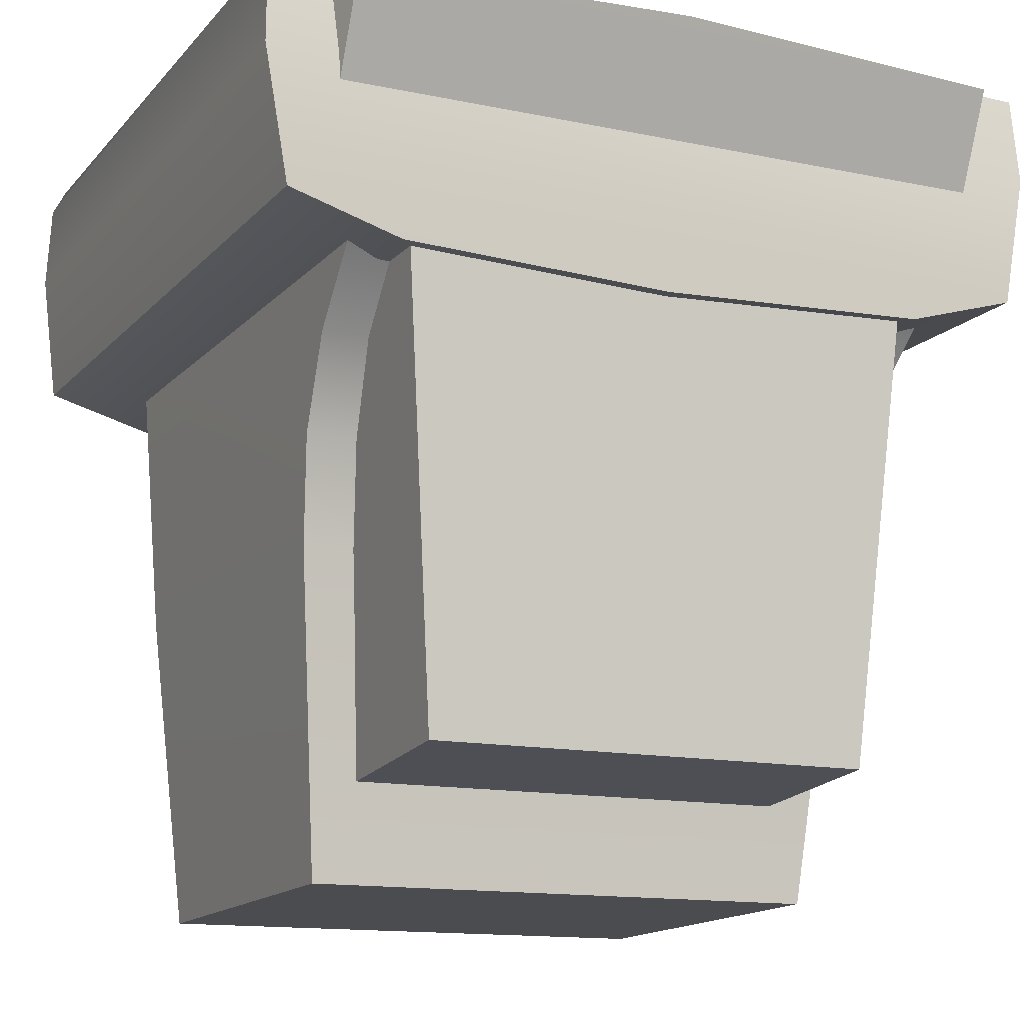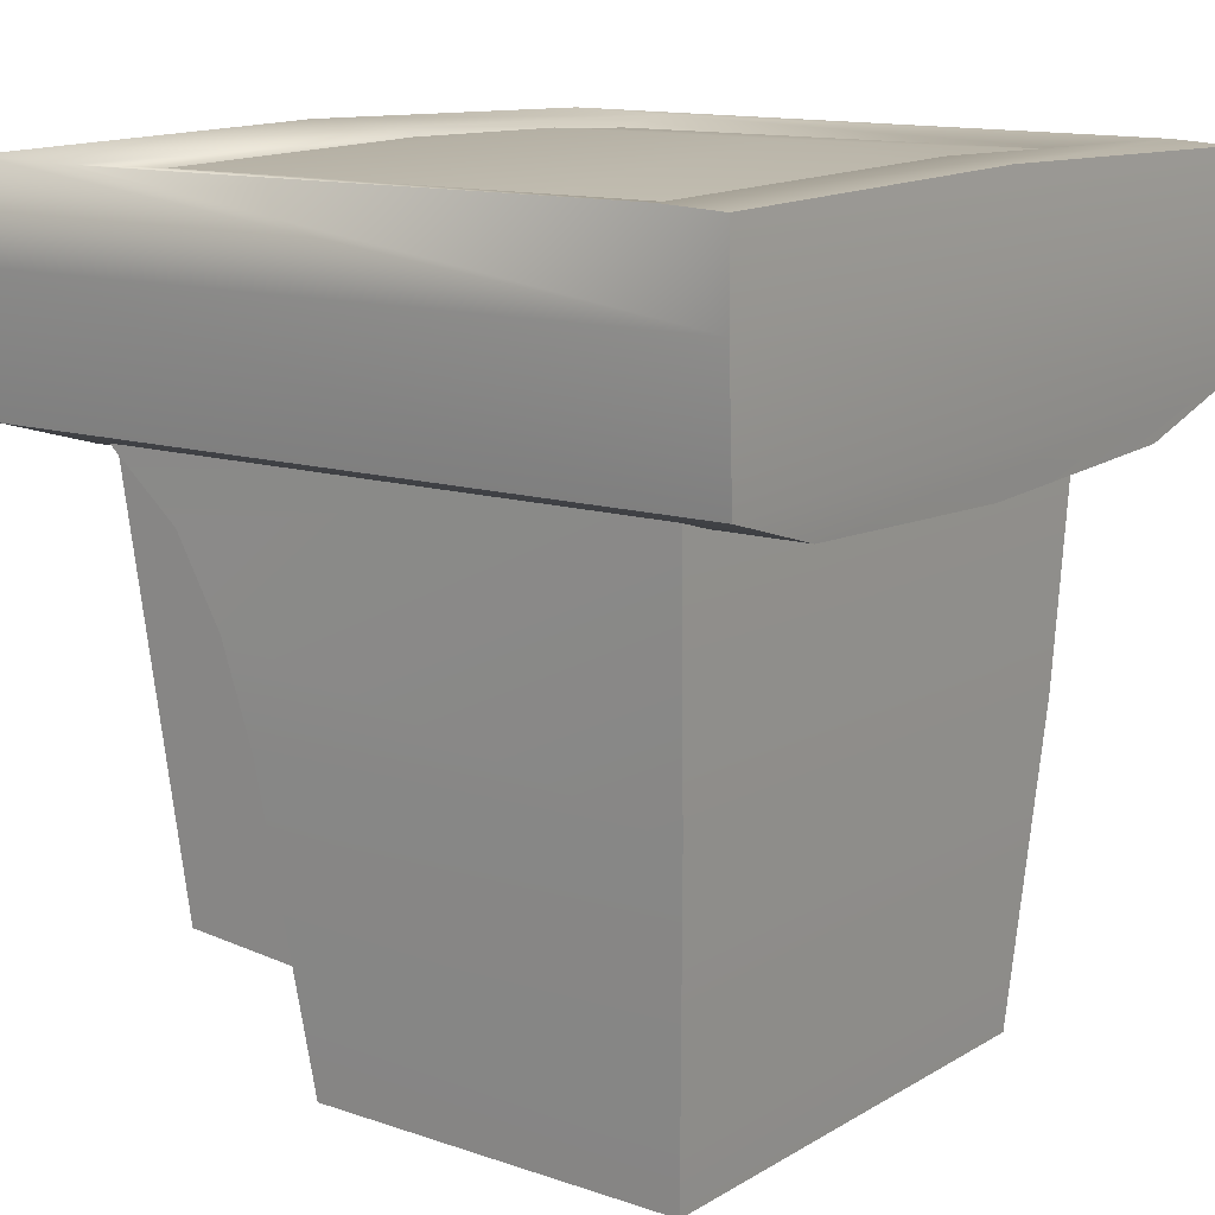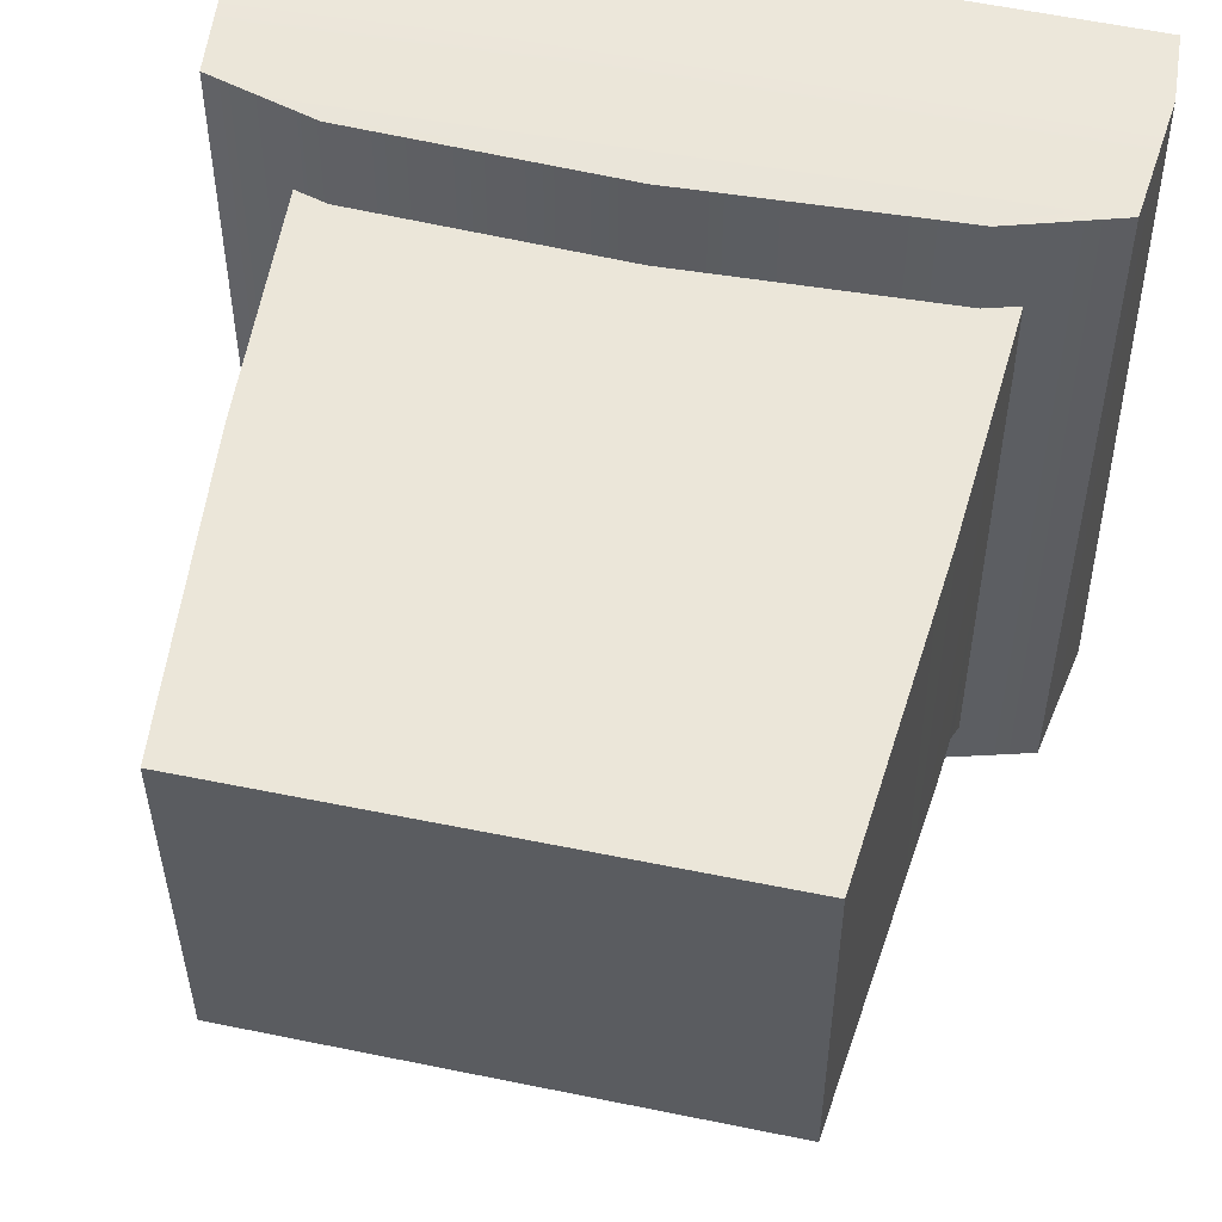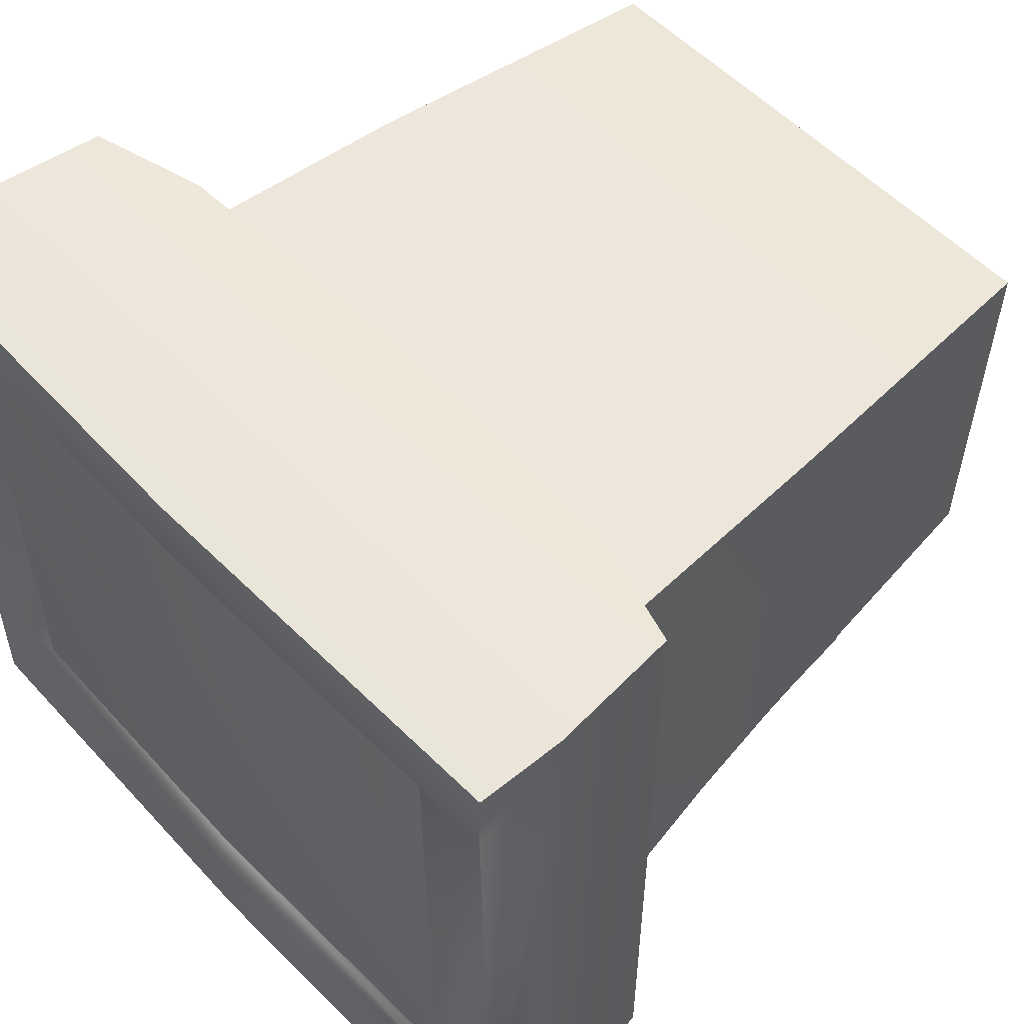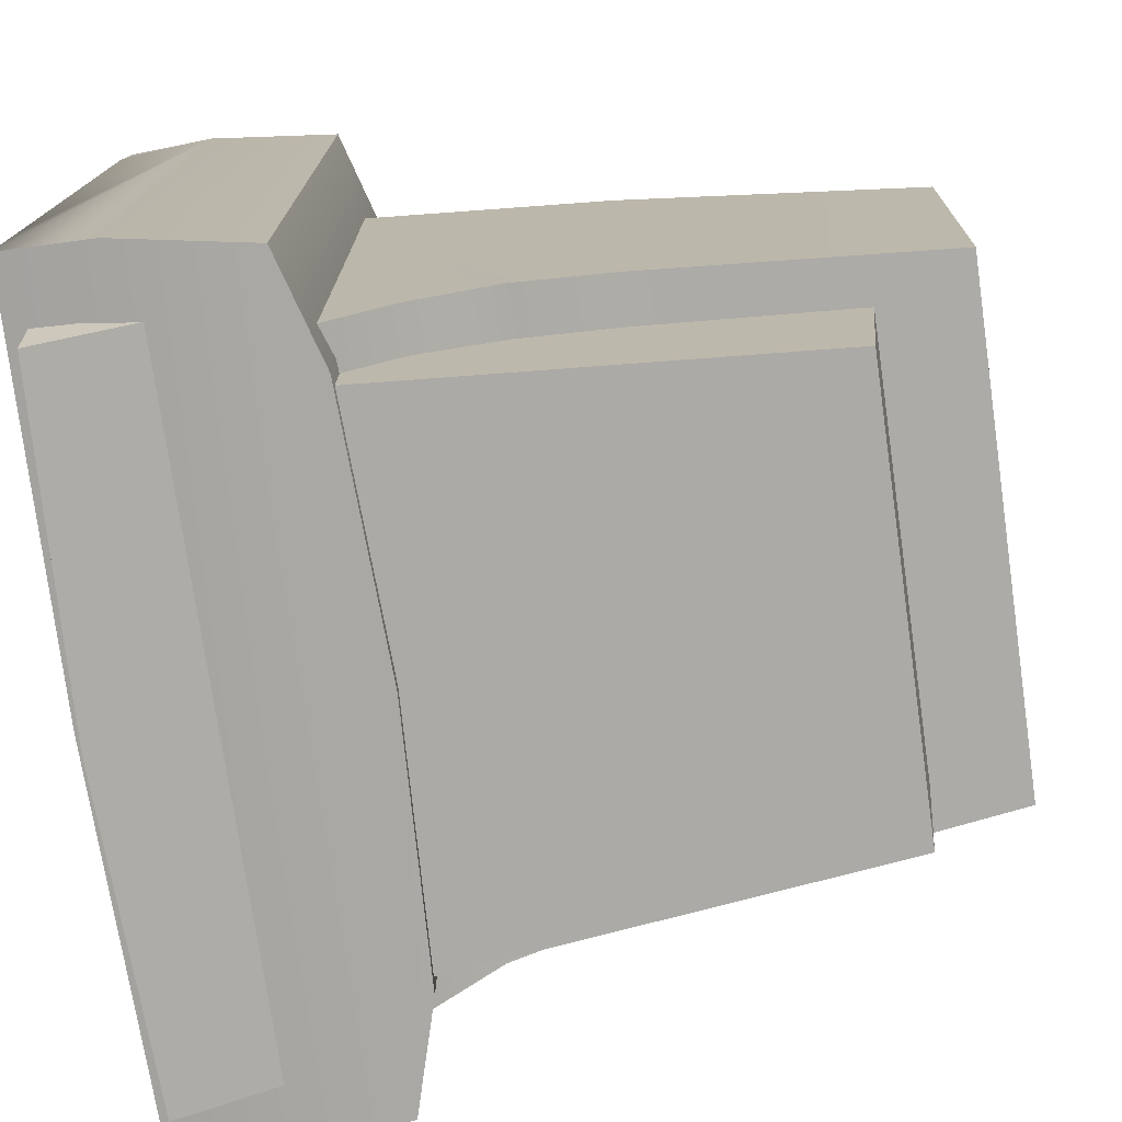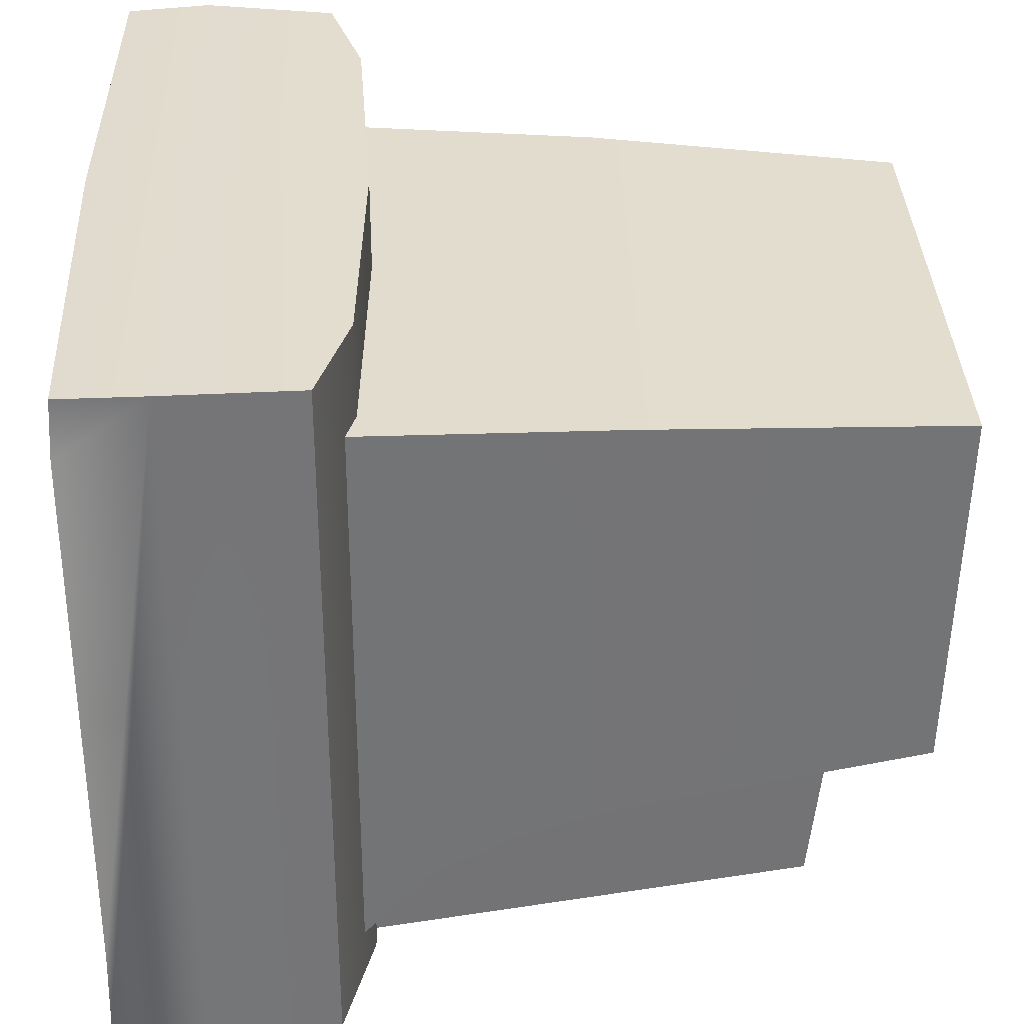
<metadata>
{"format":"obj","ext":"obj","renderer":"f3d","projection":"perspective","resolution":1024,"background":"white","views":[{"elev":-13.5,"azim":-25.6,"up":"+Z"},{"elev":12.6,"azim":126.2,"up":"+Z"},{"elev":52.3,"azim":-167.6,"up":"+Y"},{"elev":54.7,"azim":47.4,"up":"+Y"},{"elev":-74.8,"azim":98.1,"up":"+Y"},{"elev":34.3,"azim":87.9,"up":"+Y"}]}
</metadata>
<code>
o monitor02_reference
v -11.06 -9.784 9.205
v -10.9 8.403 9.098
v -10.84 10.04 9.003
v 7.167 -3.818 -12.88
v -7.964 -4.886 -4.429
v -7.16 -3.834 -12.9
v 7.95 -4.867 -4.408
v -8.199 -5.578 -1.661
v 8.179 -5.558 -1.639
v -8.301 -6.796 0.7086
v 8.278 -6.776 0.731
v 8.448 -9.614 3.376
v -8.472 -9.634 3.353
v 7.473 -10.04 2.252
v 10.51 10.02 3.112
v 10.53 -10.07 3.148
v 7.449 9.945 2.216
v -0.00949 -10.05 1.939
v -0.03301 9.896 1.904
v -7.492 -10.06 2.232
v -7.516 9.927 2.196
v -10.58 9.999 3.083
v -10.55 -10.09 3.119
v 5.139 -6.16 -10.08
v -5.133 -7.633 -9.949
v -5.134 -6.173 -10.09
v 5.14 -7.62 -9.935
v -7.172 6.55 -13.16
v 7.936 7.143 -4.429
v 7.155 6.567 -13.14
v -7.978 7.124 -4.451
v 8.428 7.416 3.345
v -8.492 7.396 3.322
v -7.19 3.172 2.407
v -6.119 -8.731 -9.842
v -7.175 -9.753 2.43
v -6.131 2.613 -10.96
v 6.117 2.628 -10.95
v 7.154 -9.736 2.45
v 6.129 -8.716 -9.825
v 7.139 3.188 2.427
v -10.96 10.15 6.698
v -11.19 -10.1 6.734
v 9.2 -11.25 8.715
v 9.589 -8.018 5.786
v 9.585 -8.013 8.71
v 9.202 -9.93 5.789
v -9.627 -8.035 8.684
v -9.232 -9.951 5.764
v -9.234 -11.27 8.69
v -9.623 -8.041 5.76
v -0.01746 -11.4 9.011
v -0.07178 10.04 9.239
v -0.06953 8.416 9.34
v 10.82 8.428 9.128
v 10.75 10.07 9.032
v -0.05162 -6.776 9.367
v -0.04581 -6.452 9.14
v -8.617 -6.463 8.913
v -10.88 -6.79 9.125
v -8.634 7.983 8.887
v -0.06284 7.993 9.115
v 8.554 8.003 8.91
v 8.571 -6.443 8.936
v 11.12 -6.764 9.155
v 11.14 -9.758 9.235
v -0.04867 -9.771 9.451
v -0.02144 -8.024 9.005
v 11.16 -10.08 6.764
v 10.88 10.17 6.728
v -0.06504 4.084 9.525
v 8.566 -2.211 8.928
v 8.558 4.044 8.917
v -8.629 3.991 8.894
v -0.04695 -2.166 9.534
v -8.622 -2.216 8.905
f 1 2 3
f 4 5 6
f 4 7 5
f 7 8 5
f 7 9 8
f 10 8 9
f 10 9 11
f 10 11 12
f 10 12 13
f 14 15 16
f 14 17 15
f 18 17 14
f 18 19 17
f 20 19 18
f 20 21 19
f 20 22 21
f 20 23 22
f 24 25 26
f 24 27 25
f 28 29 30
f 28 31 29
f 32 29 31
f 32 31 33
f 6 30 4
f 6 28 30
f 34 35 36
f 34 37 35
f 38 39 40
f 38 41 39
f 35 39 36
f 35 40 39
f 23 42 22
f 23 43 42
f 43 3 42
f 43 1 3
f 44 45 46
f 44 47 45
f 48 49 50
f 48 51 49
f 47 50 49
f 47 44 50
f 50 44 52
f 2 53 3
f 2 54 53
f 53 54 55
f 53 55 56
f 57 58 59
f 57 59 60
f 60 59 61
f 60 61 2
f 2 61 62
f 2 62 54
f 54 62 63
f 54 63 55
f 55 63 64
f 55 64 65
f 58 65 64
f 58 57 65
f 66 65 57
f 66 57 67
f 67 57 60
f 67 60 1
f 1 60 2
f 52 48 50
f 52 68 48
f 46 68 52
f 46 52 44
f 15 69 16
f 15 70 69
f 70 66 69
f 37 26 25
f 24 26 37
f 24 37 38
f 40 24 38
f 40 27 24
f 40 25 27
f 40 35 25
f 37 25 35
f 12 11 32
f 9 32 11
f 29 32 9
f 29 9 7
f 30 29 7
f 30 7 4
f 3 53 56
f 70 3 56
f 70 42 3
f 70 22 42
f 70 15 22
f 22 15 17
f 22 17 19
f 22 19 21
f 13 33 10
f 33 8 10
f 5 8 33
f 5 33 31
f 6 5 31
f 6 31 28
f 66 67 69
f 1 69 67
f 1 43 69
f 16 69 43
f 16 43 23
f 23 14 16
f 23 18 14
f 23 20 18
f 65 66 70 55
f 56 55 70
f 71 72 73
f 73 63 62
f 73 62 71
f 71 62 61
f 71 61 74
f 75 71 74
f 71 75 72
f 64 72 75
f 64 75 58
f 76 58 75
f 76 59 58
f 75 74 76

</code>
